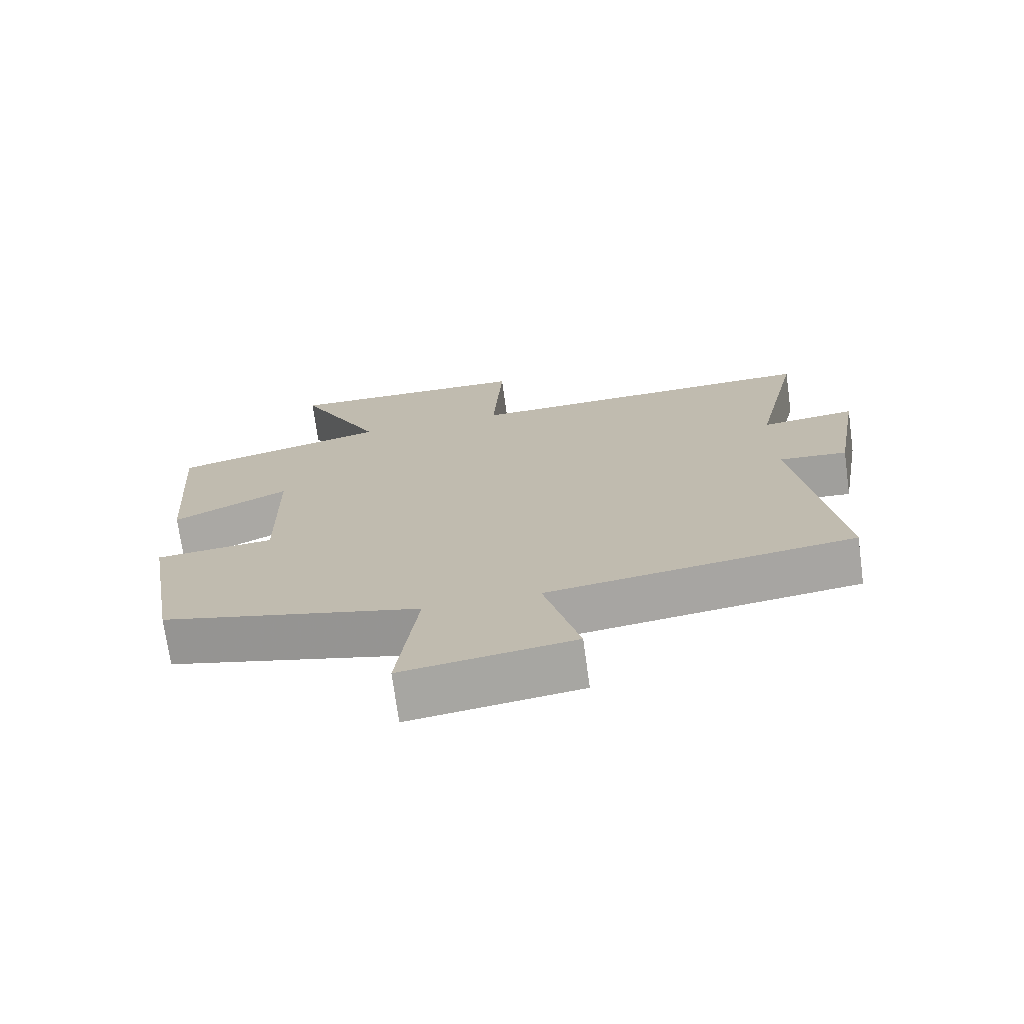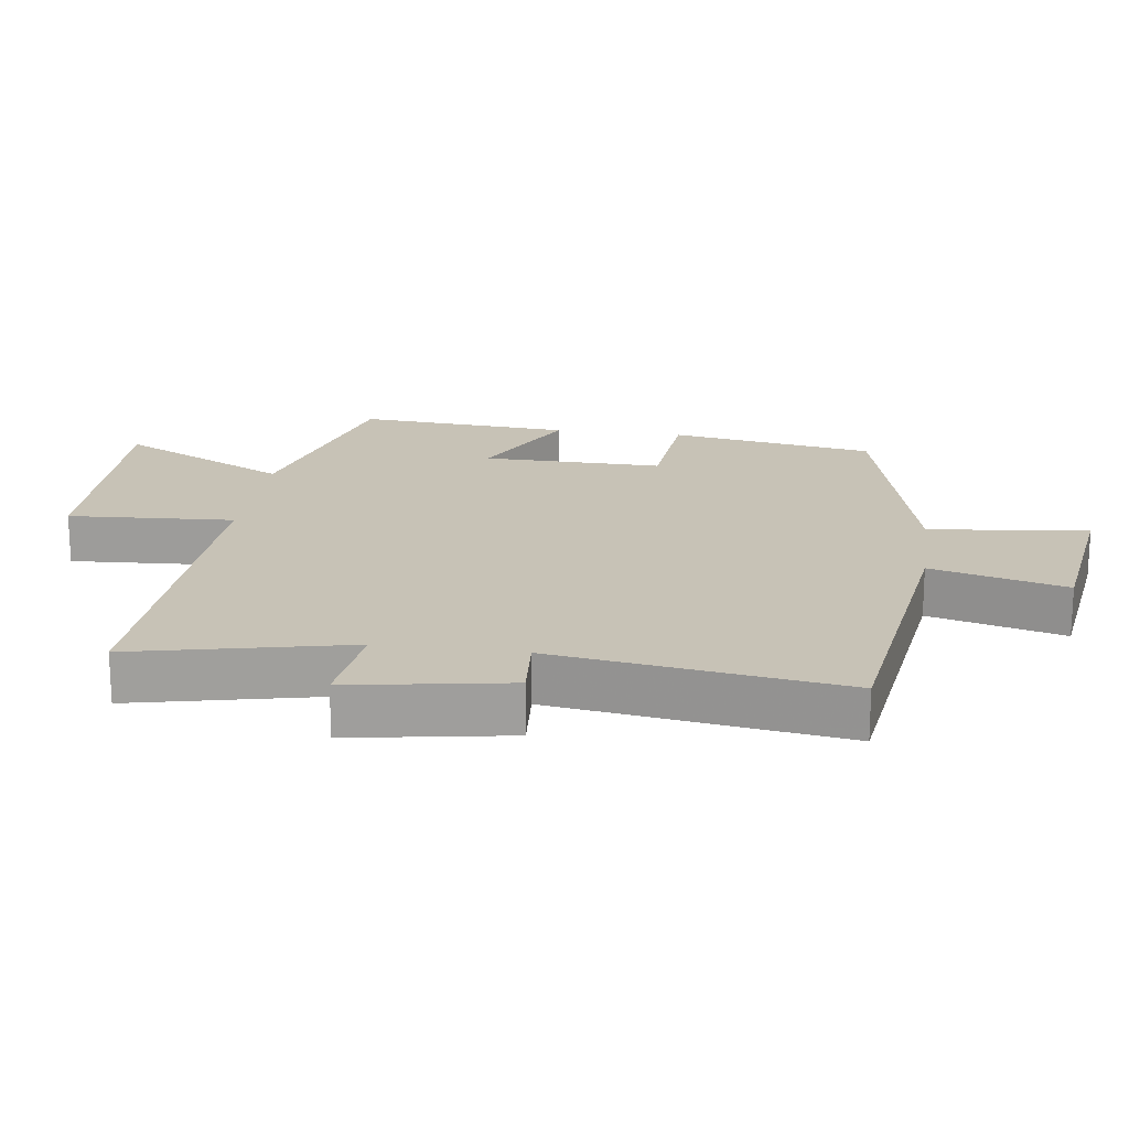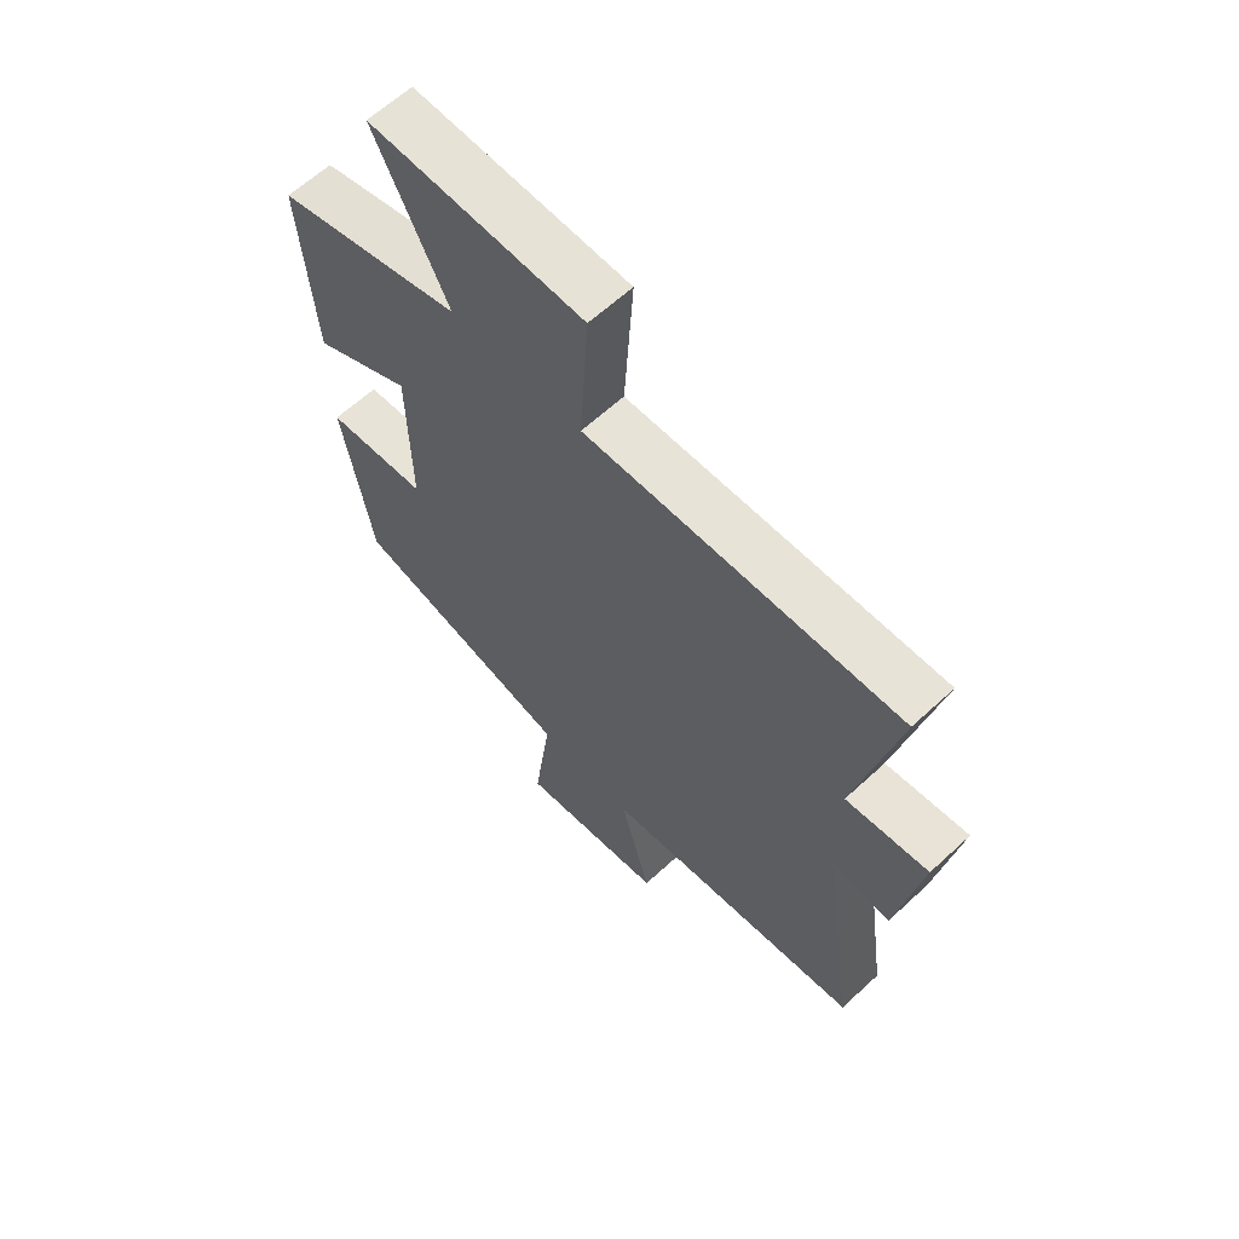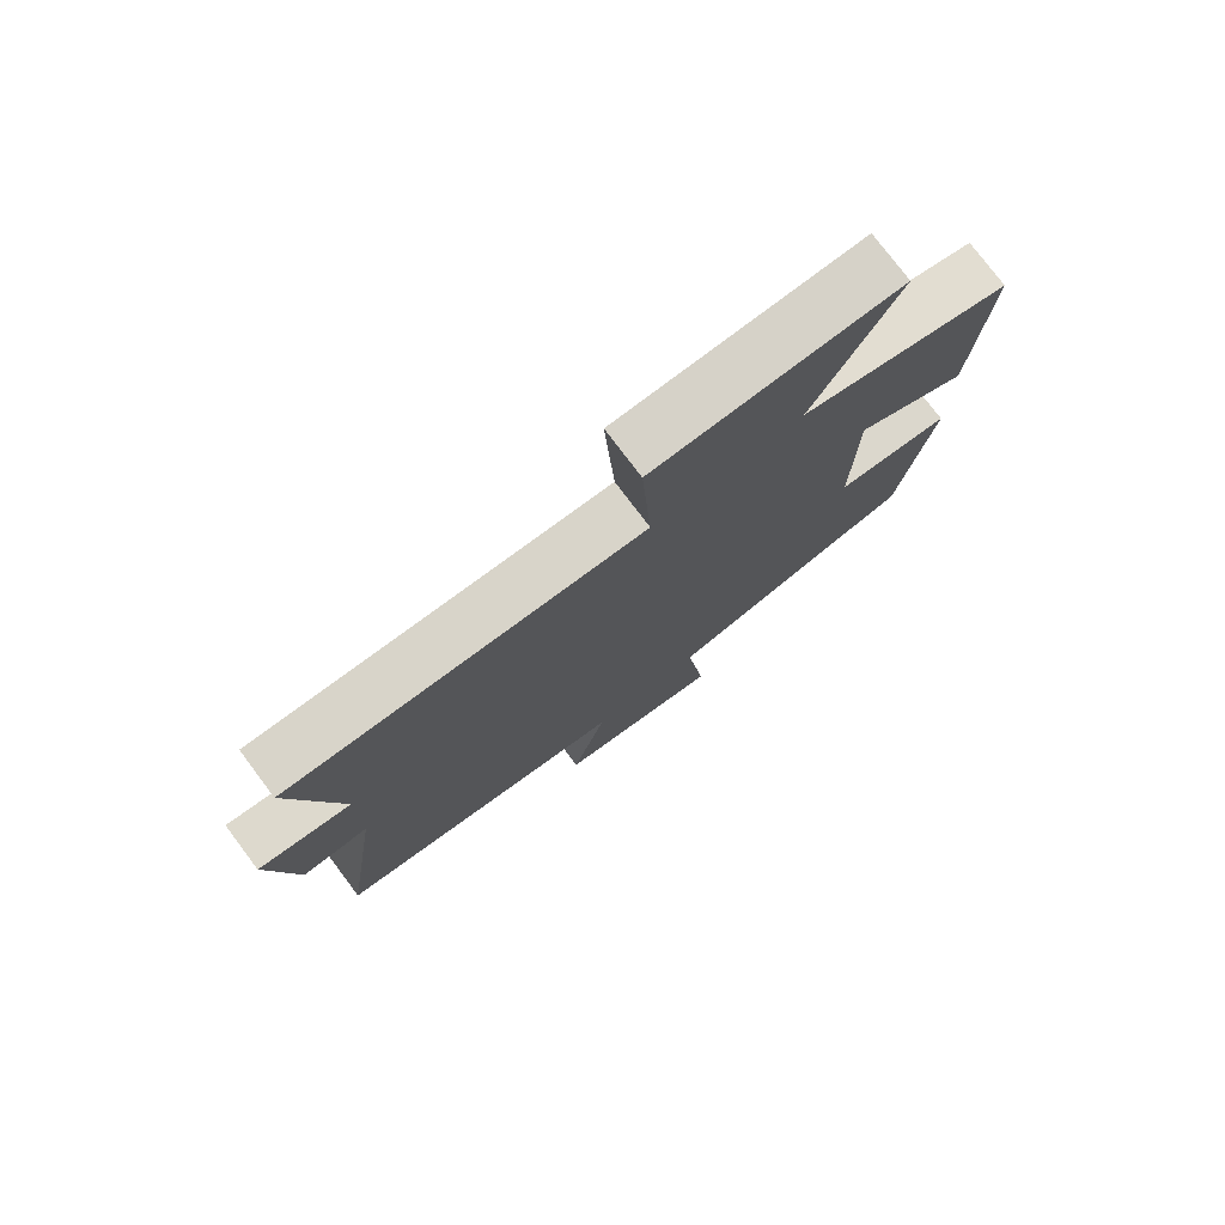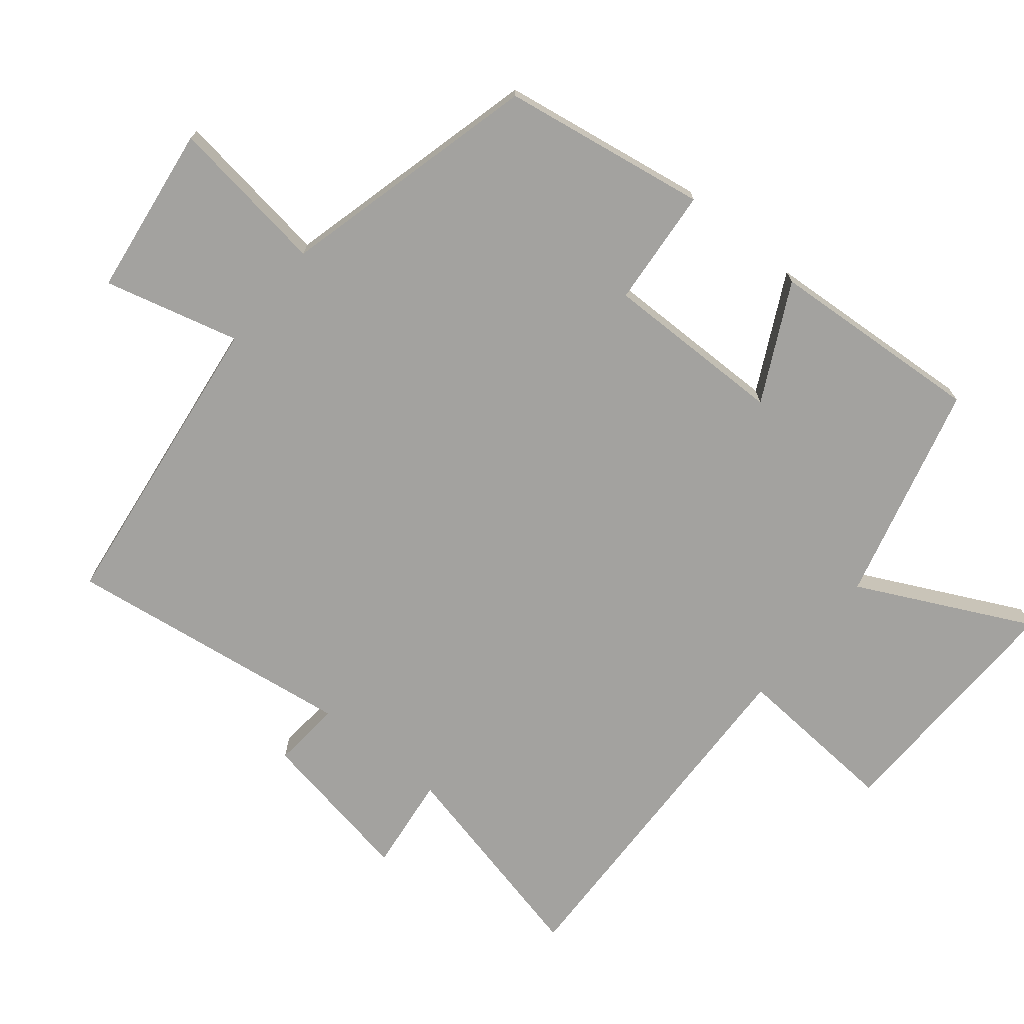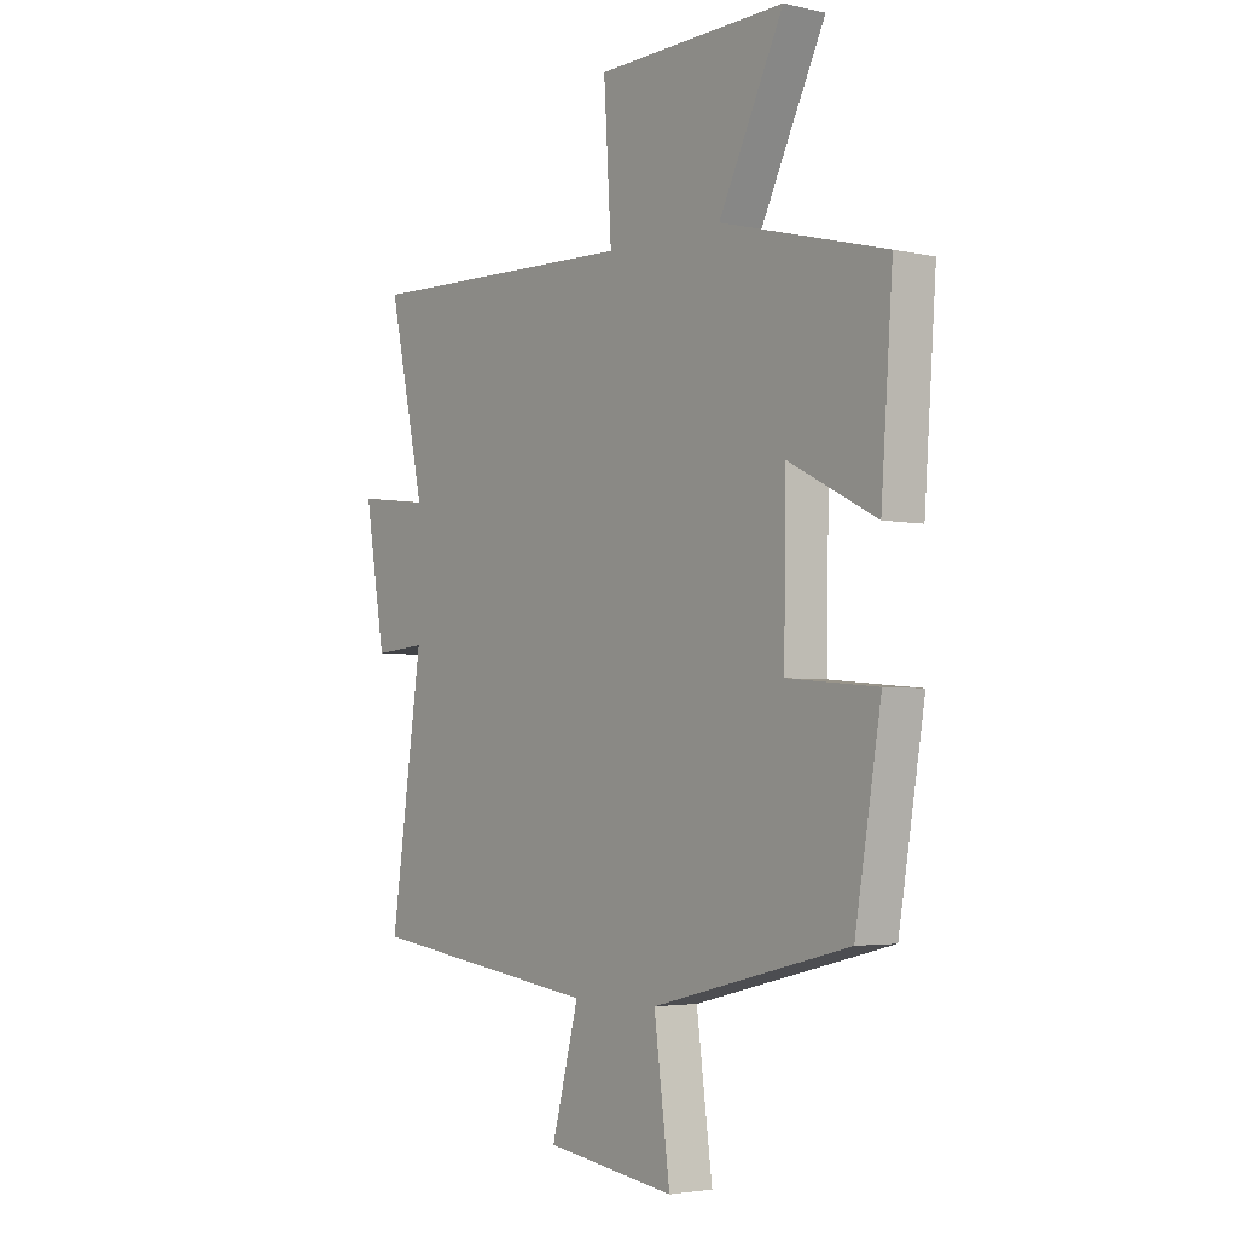
<metadata>
{"format":"obj","ext":"obj","renderer":"f3d","projection":"perspective","resolution":1024,"background":"white","views":[{"elev":-72.5,"azim":7.8,"up":"+Z"},{"elev":19.2,"azim":97.9,"up":"+Y"},{"elev":62.7,"azim":46.9,"up":"+Z"},{"elev":77.0,"azim":143.0,"up":"+Z"},{"elev":-72.4,"azim":-129.5,"up":"+Y"},{"elev":-3.5,"azim":-127.0,"up":"+Z"}]}
</metadata>
<code>
v 0.571 0.07 0.519
v 0.5 0.07 0.2
v 0.642 0.07 0.218
v 0.602 0.07 -0.018
v 0.5 0.07 -0.01
v 0.562 0.07 -0.438
v 0.106 0.07 -0.5
v 0.159 0.07 -0.7
v -0.095 0.07 -0.736
v -0.064 0.07 -0.5
v -0.449 0.07 -0.404
v -0.5 0.07 -0.1
v -0.324 0.07 -0.084
v -0.328 0.07 0.184
v -0.5 0.07 0.096
v -0.523 0.07 0.414
v -0.2 0.07 0.5
v -0.327 0.07 0.754
v 0.045 0.07 0.746
v 0.03 0.07 0.5
v 0.571 0 0.519
v 0.5 0 0.2
v 0.642 0 0.218
v 0.602 0 -0.018
v 0.5 0 -0.01
v 0.562 0 -0.438
v 0.106 0 -0.5
v 0.159 0 -0.7
v -0.095 0 -0.736
v -0.064 0 -0.5
v -0.449 0 -0.404
v -0.5 0 -0.1
v -0.324 0 -0.084
v -0.328 0 0.184
v -0.5 0 0.096
v -0.523 0 0.414
v -0.2 0 0.5
v -0.327 0 0.754
v 0.045 0 0.746
v 0.03 0 0.5
f 17 18 19 20
f 15 16 17 20
f 14 15 20
f 13 14 20 1
f 10 11 12 13
f 10 13 1 2
f 7 8 9 10
f 5 6 7 10
f 5 10 2 3
f 3 4 5
f 40 39 38 37
f 40 37 36 35
f 40 35 34
f 21 40 34 33
f 33 32 31 30
f 22 21 33 30
f 30 29 28 27
f 30 27 26 25
f 23 22 30 25
f 25 24 23
f 1 21 22 2
f 2 22 23 3
f 3 23 24 4
f 4 24 25 5
f 5 25 26 6
f 6 26 27 7
f 7 27 28 8
f 8 28 29 9
f 9 29 30 10
f 10 30 31 11
f 11 31 32 12
f 12 32 33 13
f 13 33 34 14
f 14 34 35 15
f 15 35 36 16
f 16 36 37 17
f 17 37 38 18
f 18 38 39 19
f 19 39 40 20
f 20 40 21 1

</code>
